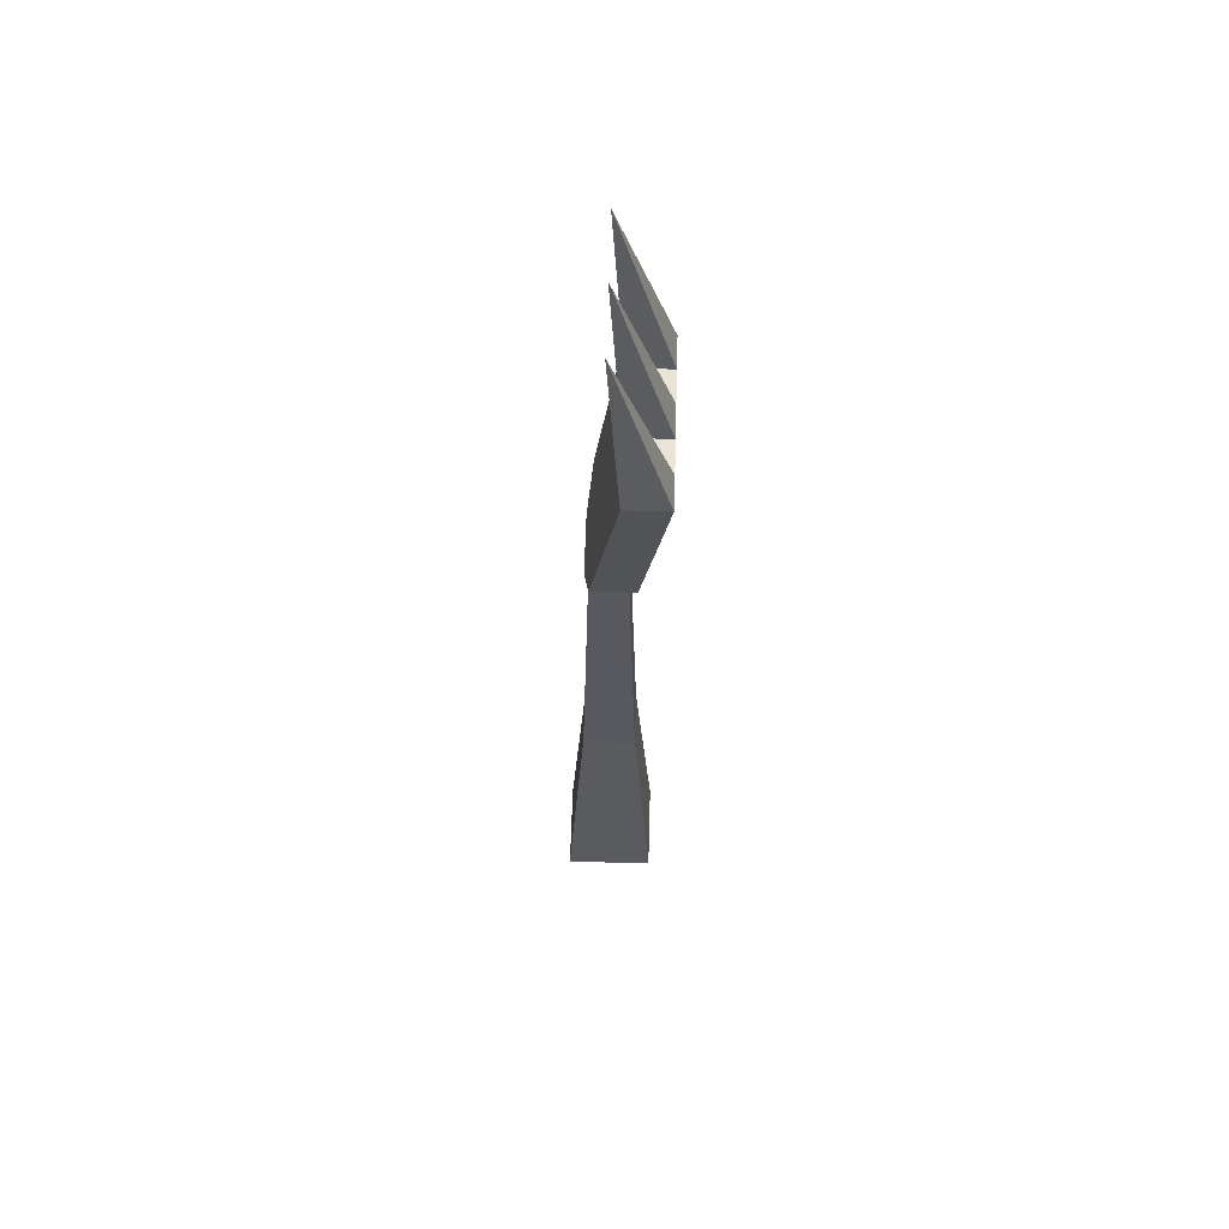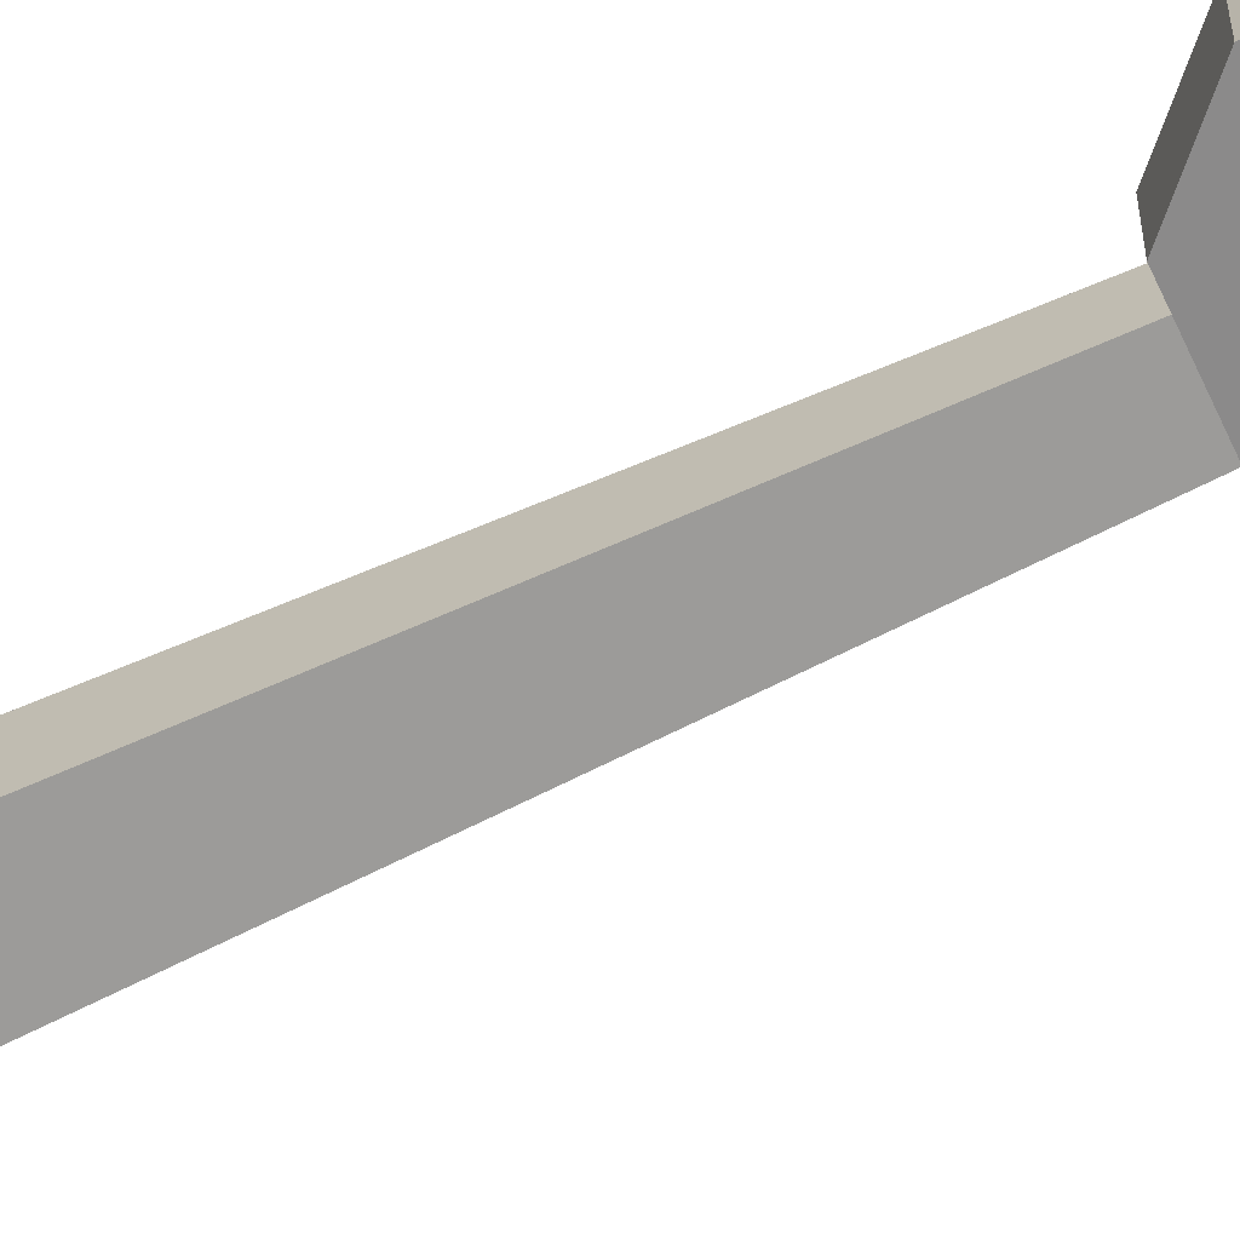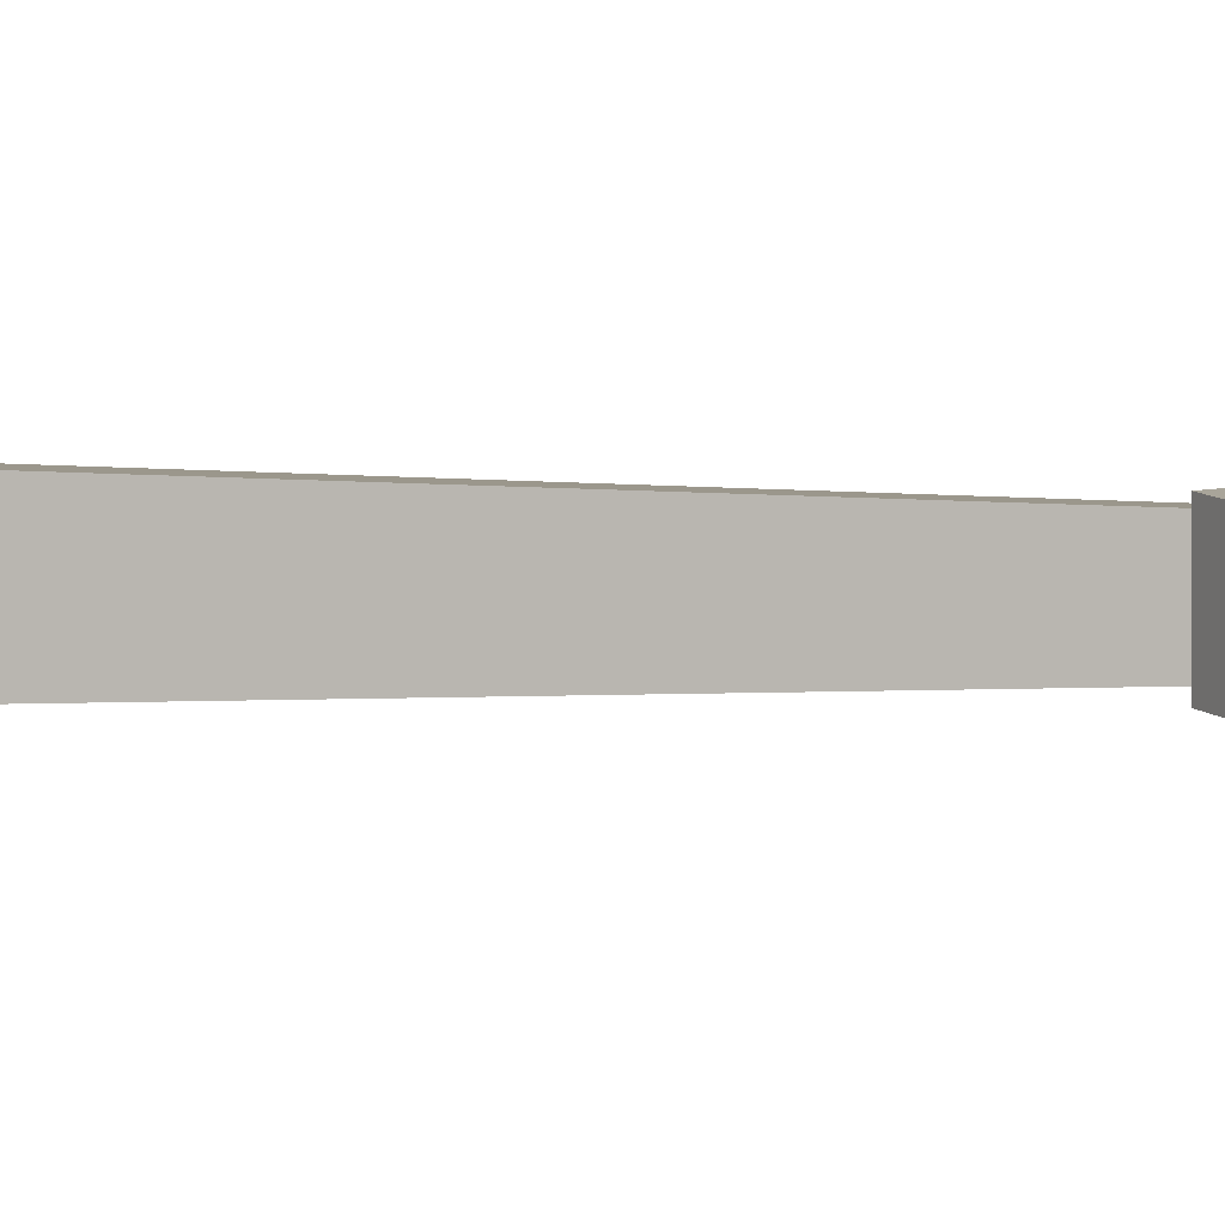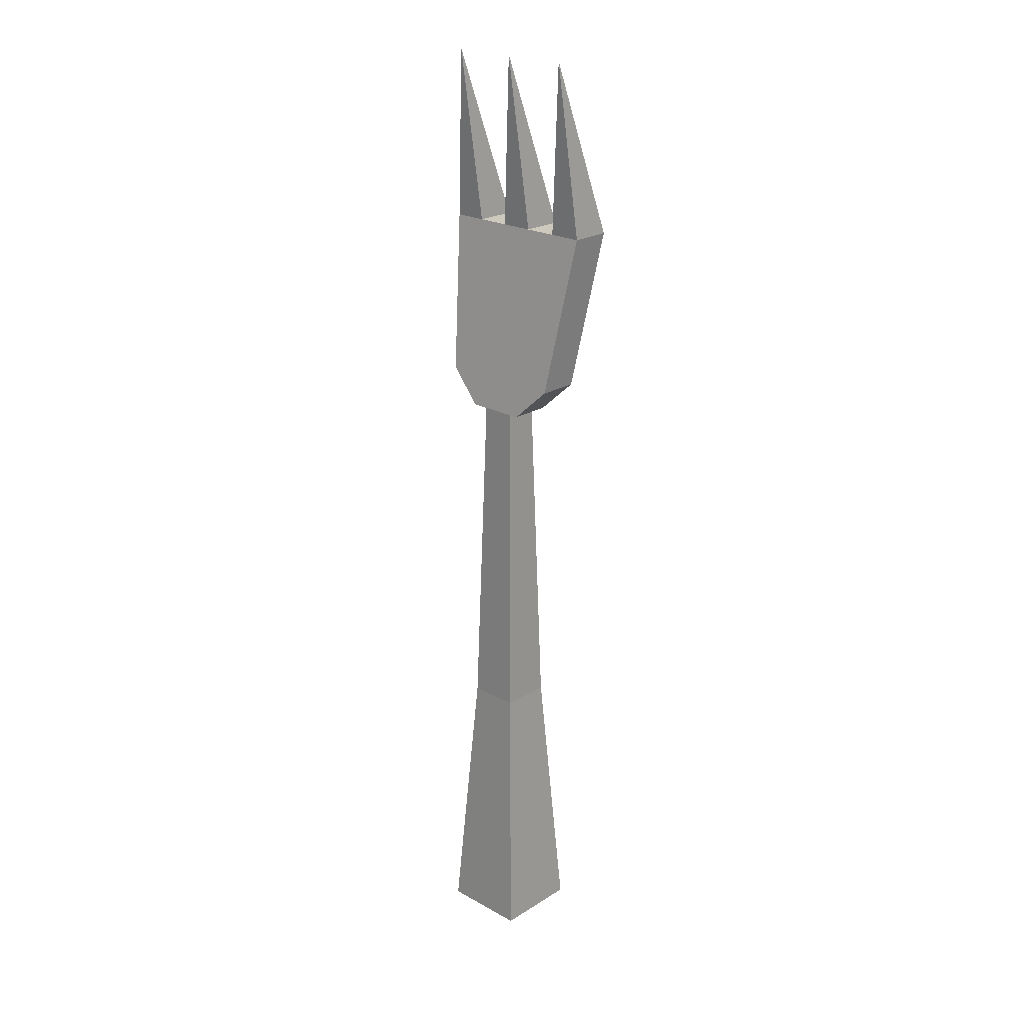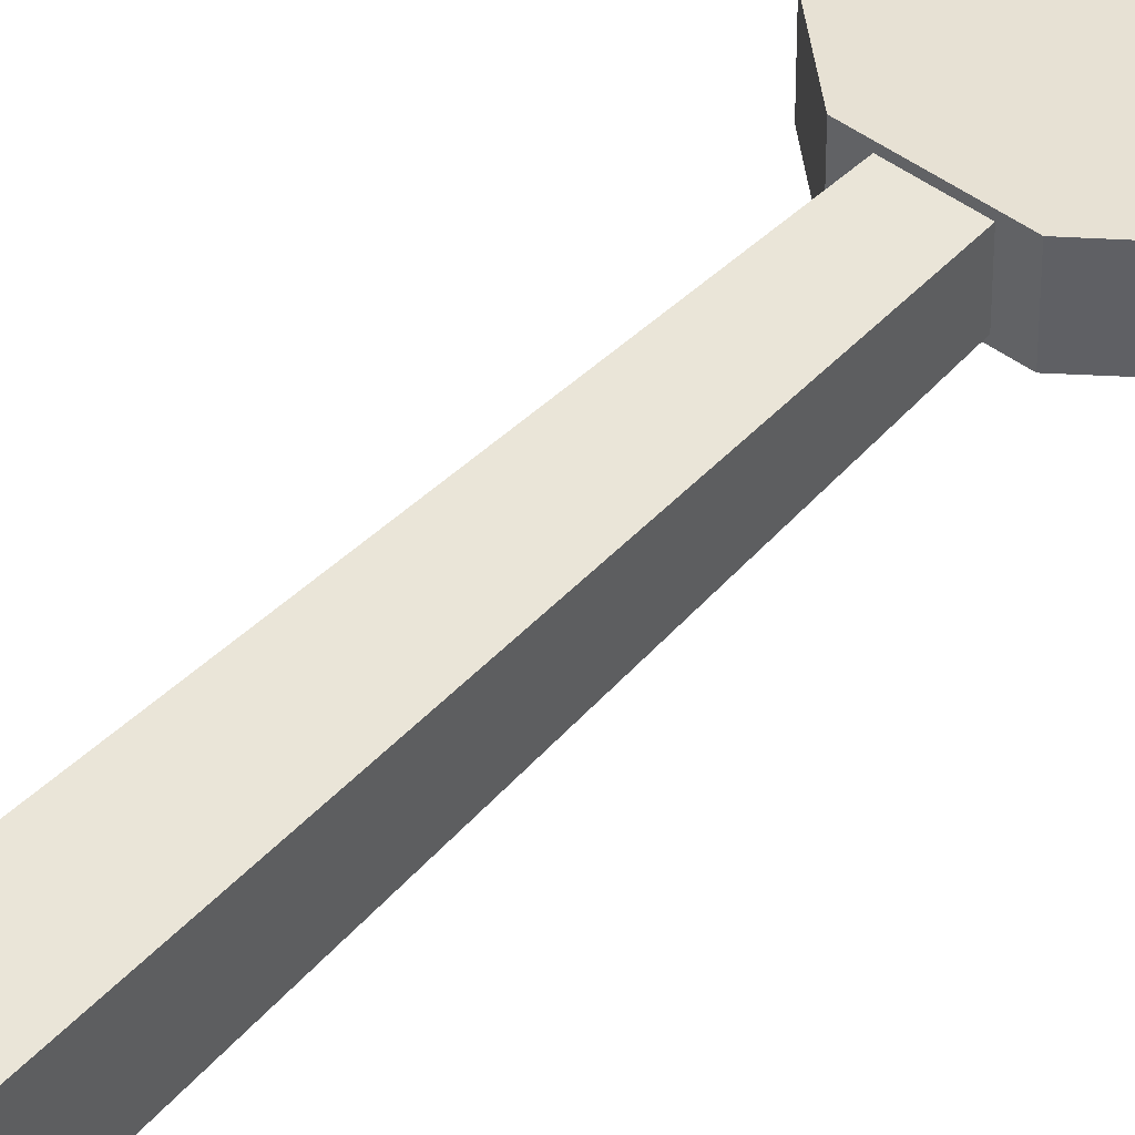
<metadata>
{"format":"obj","ext":"obj","renderer":"f3d","projection":"perspective","resolution":1024,"background":"white","views":[{"elev":61.2,"azim":-88.3,"up":"+Z"},{"elev":-69.1,"azim":-65.3,"up":"+Y"},{"elev":1.9,"azim":-73.3,"up":"+Y"},{"elev":22.6,"azim":-136.6,"up":"+Z"},{"elev":45.6,"azim":-139.9,"up":"+Y"}]}
</metadata>
<code>
o Fork_Cube.003
v -0.01138 -0.004256 0.01262
v -0.01138 0.01851 0.01262
v -0.02974 -0.02261 -0.4166
v -0.02974 0.03686 -0.4166
v 0.01138 -0.004256 0.01262
v 0.01138 0.01851 0.01262
v 0.02974 -0.02261 -0.4166
v 0.02974 0.03686 -0.4166
v -0.01751 -0.01039 -0.2283
v -0.01751 0.02464 -0.2283
v 0.01751 -0.01039 -0.2283
v 0.01751 0.02464 -0.2283
v -0.05672 -0.02891 0.1355
v -0.05672 -0.000657 0.1355
v -0.04431 -0.01075 0.0265
v -0.04431 0.01751 0.0265
v 0.05672 -0.02891 0.1355
v 0.05672 -0.000657 0.1355
v 0.04431 -0.01075 0.0265
v 0.04431 0.01751 0.0265
v 0.02054 -0.007001 0.004027
v 0.006848 -0.007001 0.004027
v -0.006848 -0.007001 0.004027
v -0.02054 -0.007001 0.004027
v -0.02054 0.02125 0.004027
v -0.006848 0.02125 0.004027
v 0.006848 0.02125 0.004027
v 0.02054 0.02125 0.004027
v -0.03403 -0.02891 0.1355
v -0.01134 -0.02891 0.1355
v 0.01134 -0.02891 0.1355
v 0.03403 -0.02891 0.1355
v 0.03403 -0.000657 0.1355
v 0.01134 -0.000657 0.1355
v -0.01134 -0.000657 0.1355
v -0.03403 -0.000657 0.1355
v -0.04537 0.007126 0.2551
v 0.04537 0.007126 0.2551
v -0 0.007126 0.2551
f 9 4 3
f 4 7 3
f 12 5 11
f 6 1 5
f 11 1 9
f 10 6 12
f 4 12 8
f 7 9 3
f 8 11 7
f 2 9 1
f 14 15 13
f 21 20 19
f 19 18 17
f 31 34 39
f 19 32 21
f 16 36 25
f 20 33 18
f 28 34 33
f 26 34 27
f 25 35 26
f 15 29 13
f 24 30 29
f 22 30 23
f 21 31 22
f 34 35 39
f 33 31 32
f 17 18 38
f 35 29 30
f 16 24 15
f 25 23 24
f 26 22 23
f 27 21 22
f 13 29 37
f 32 17 38
f 18 33 38
f 35 30 39
f 36 14 37
f 14 13 37
f 29 36 37
f 30 31 39
f 33 32 38
f 9 10 4
f 4 8 7
f 12 6 5
f 6 2 1
f 11 5 1
f 10 2 6
f 4 10 12
f 7 11 9
f 8 12 11
f 2 10 9
f 14 16 15
f 21 28 20
f 19 20 18
f 19 17 32
f 16 14 36
f 20 28 33
f 28 27 34
f 26 35 34
f 25 36 35
f 15 24 29
f 24 23 30
f 22 31 30
f 21 32 31
f 33 34 31
f 35 36 29
f 16 25 24
f 25 26 23
f 26 27 22
f 27 28 21

</code>
